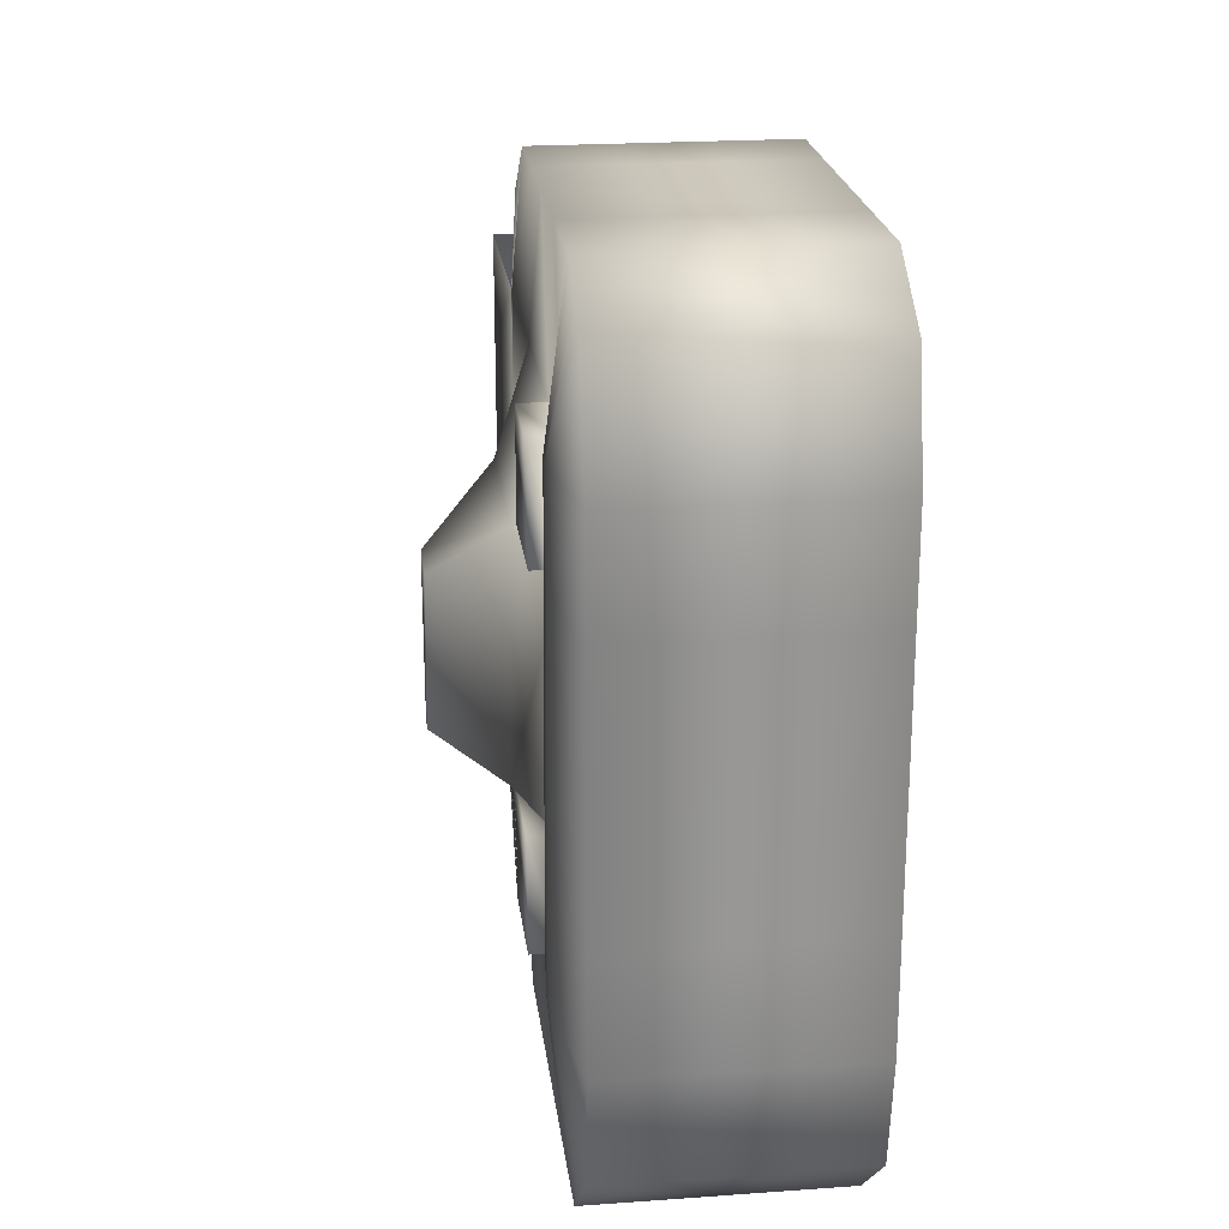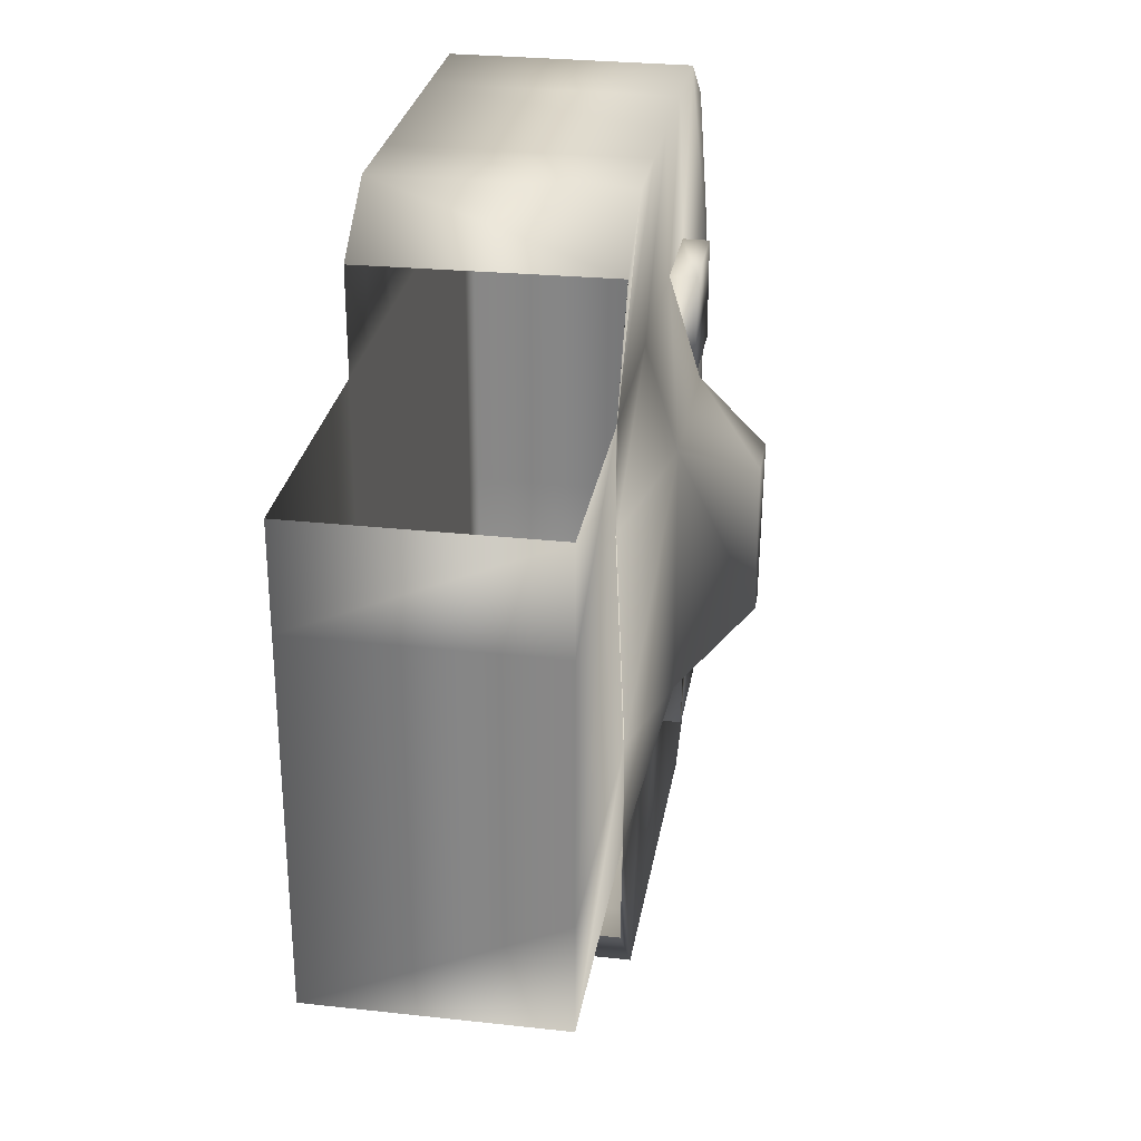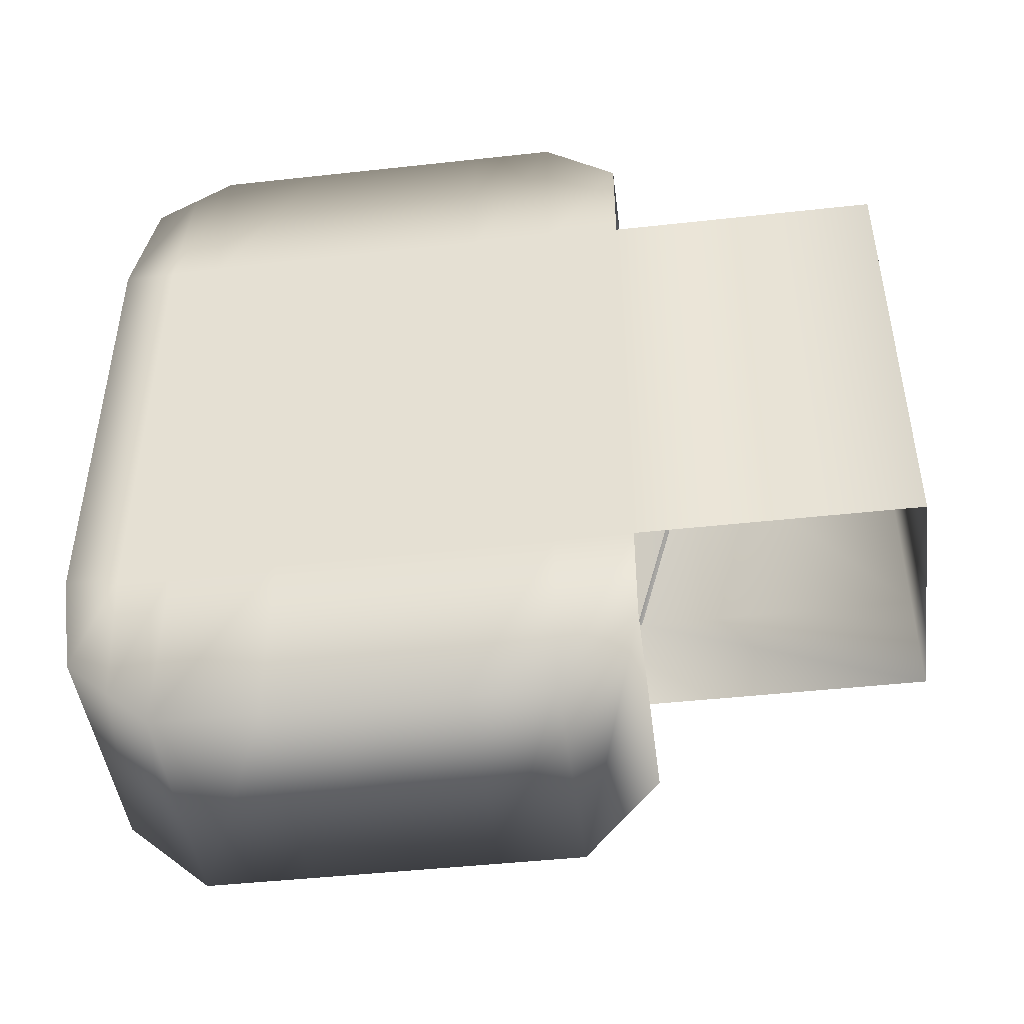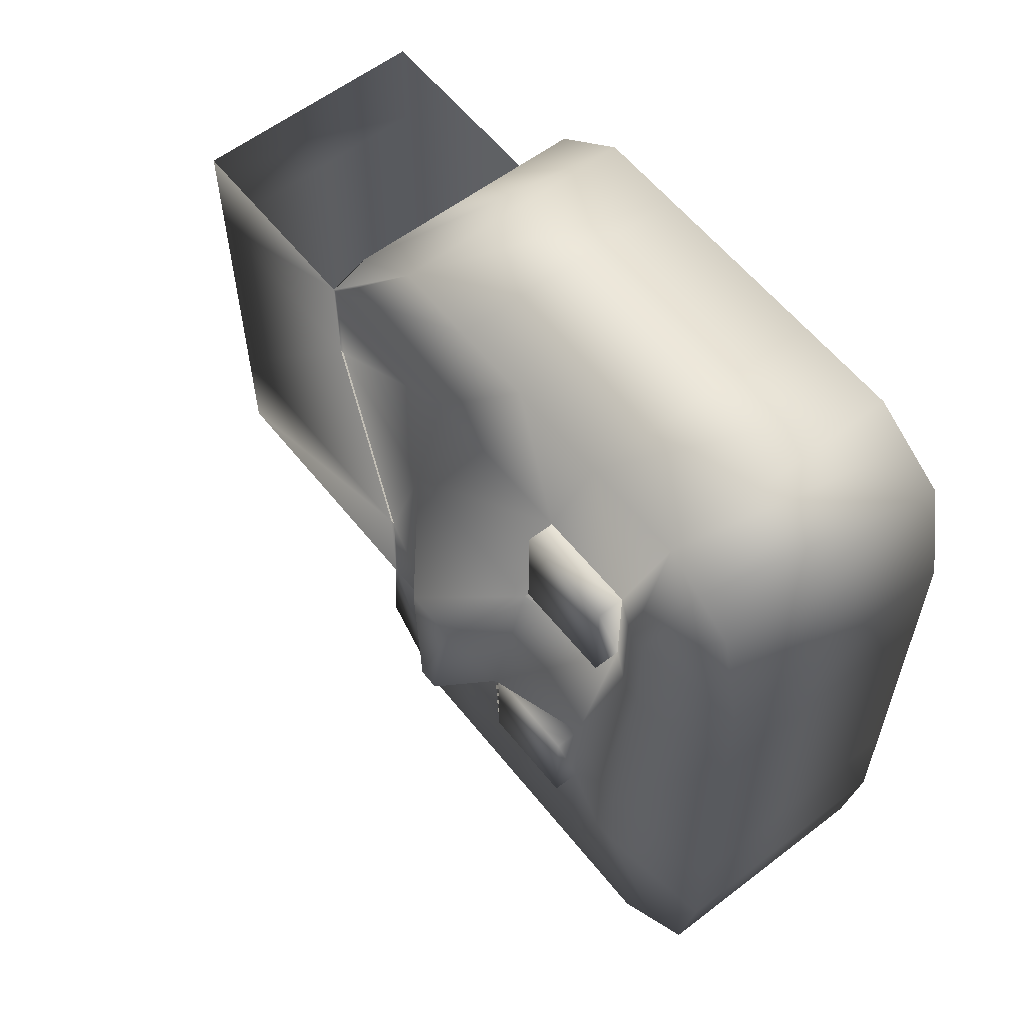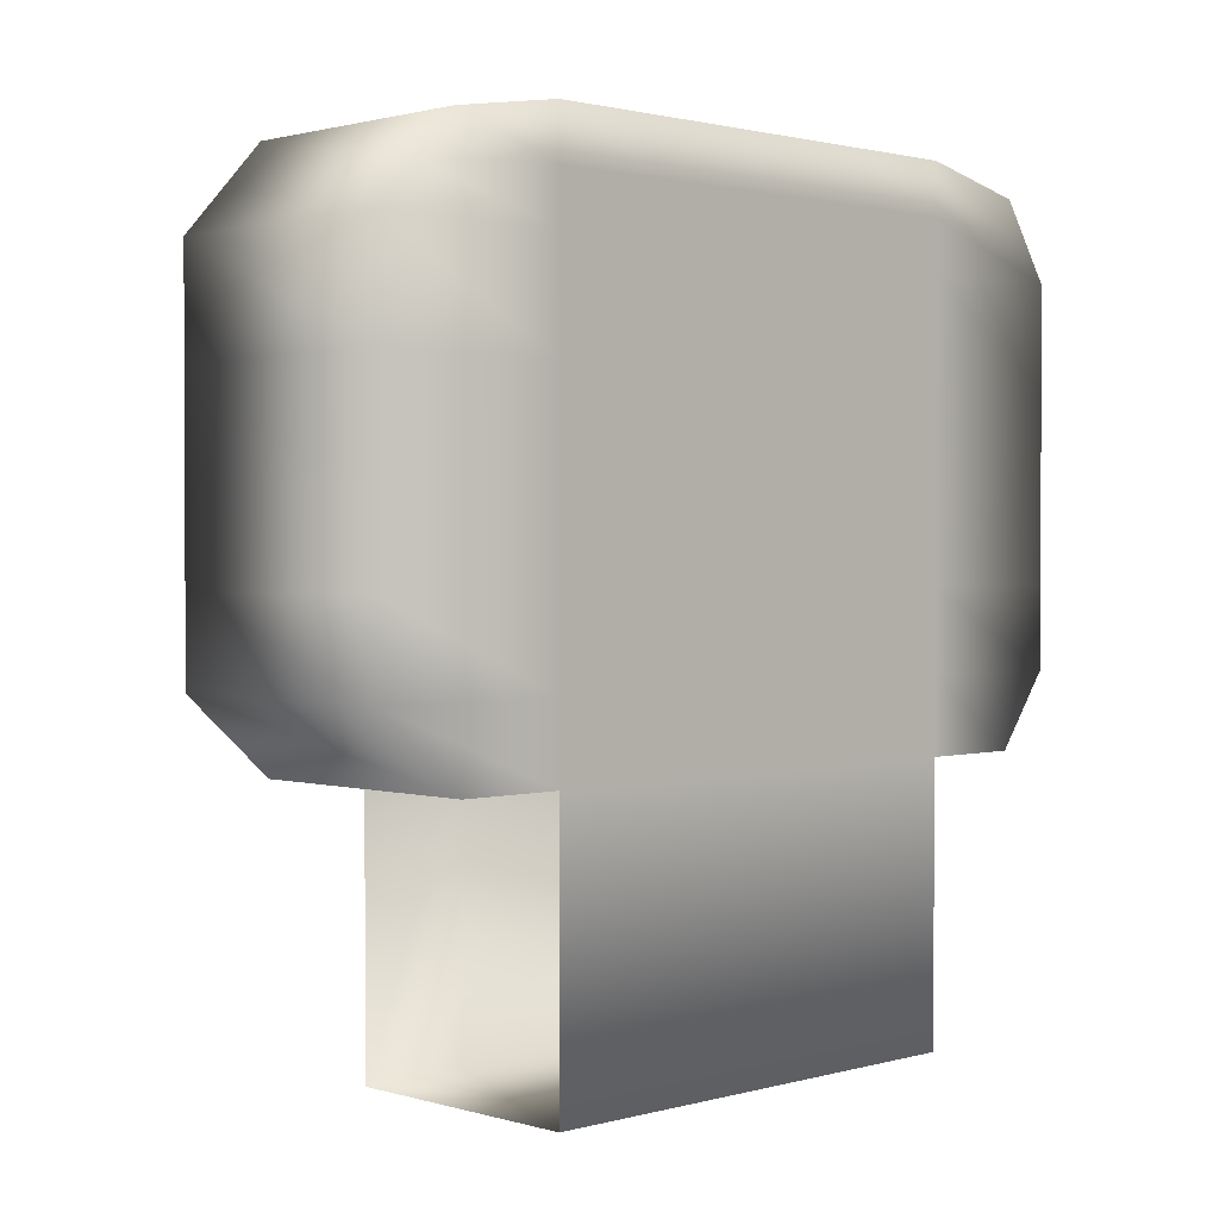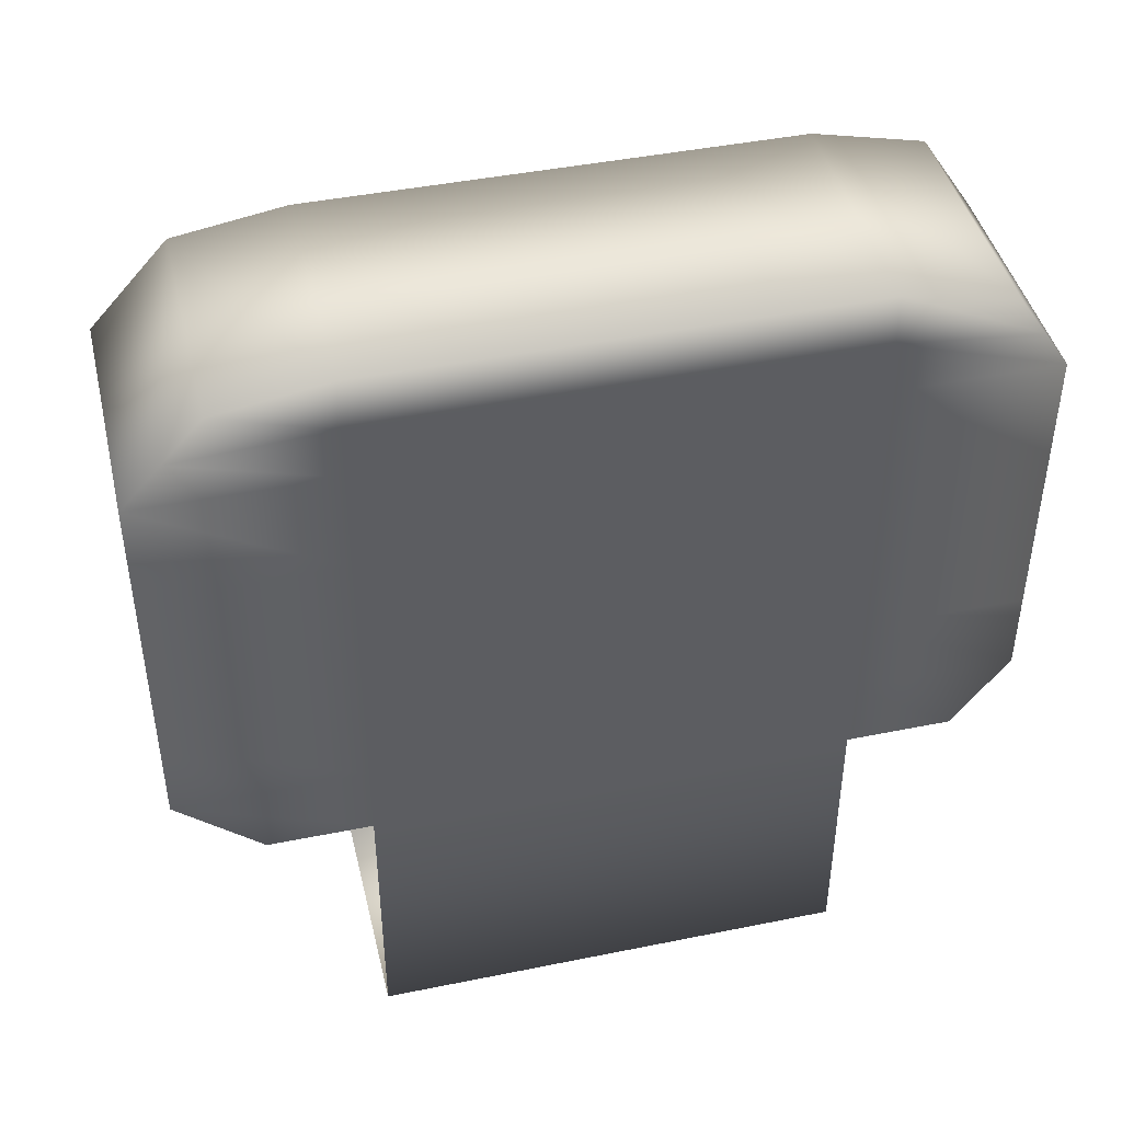
<metadata>
{"format":"obj","ext":"obj","renderer":"f3d","projection":"perspective","resolution":1024,"background":"white","views":[{"elev":22.1,"azim":173.0,"up":"+Z"},{"elev":28.3,"azim":9.4,"up":"+Z"},{"elev":-46.0,"azim":-82.8,"up":"+Z"},{"elev":58.9,"azim":141.7,"up":"+Z"},{"elev":1.4,"azim":-134.2,"up":"+Y"},{"elev":43.8,"azim":-103.4,"up":"+Y"}]}
</metadata>
<code>
o Cube
v 1.31 4.185 -3.551
v -1.31 3.281 4.374
v 1.31 4.105 3.828
v 1.31 3.281 4.374
v -1.31 4.185 -3.551
v -1.31 3.281 2.65
v -1.31 4.105 3.828
v 1.503 3.079 2.65
v 1.31 -0.666 -4.374
v -1.31 -0.666 4.374
v 1.31 -0.666 4.374
v -1.31 -0.666 -4.374
v -1.31 2.187 4.374
v 1.31 2.187 -4.374
v 1.31 2.187 4.374
v -1.31 2.187 -4.374
v 1.31 1.094 -4.374
v 1.31 1.094 4.374
v -1.31 1.094 -4.374
v -1.31 1.094 4.374
v 1.31 -1.463 -3.485
v 1.31 -1.463 3.808
v -1.31 -1.463 -3.489
v -1.31 -1.463 3.784
v -1.31 -4.374 2.65
v 1.31 4.374 2.65
v -1.31 4.374 2.65
v 1.31 -4.374 2.65
v 1.31 -2.048 2.65
v -1.31 -0.666 2.65
v 1.31 2.71 2.65
v -1.31 2.187 2.65
v -1.31 1.094 2.65
v 1.31 1.614 2.65
v -1.31 -1.463 2.65
v 1.31 -2.098 2.65
v -1.31 4.374 1.536
v 1.31 -4.374 1.536
v -1.31 -0.666 1.536
v -1.31 2.187 1.536
v -1.31 1.094 1.536
v -1.31 -1.463 1.536
v -1.31 -4.374 1.536
v 1.31 4.374 1.536
v 1.31 -2.048 1.536
v 1.31 2.71 1.536
v 2.398 1.259 0.9898
v 1.31 -2.098 1.536
v -1.31 4.374 -1.216
v 1.31 -4.374 -1.216
v -1.31 -0.666 -1.216
v -1.31 2.187 -1.216
v -1.31 1.094 -1.216
v -1.31 -1.463 -1.216
v -1.31 -4.374 -1.216
v 1.31 4.374 -1.216
v 1.31 -1.326 -1.216
v 1.31 2.187 -1.216
v 2.398 0.9453 -0.6698
v 1.31 -1.376 -1.216
v -1.31 4.374 -2.396
v 1.31 -4.374 -2.396
v -1.31 -0.666 -2.396
v -1.31 2.187 -2.396
v -1.31 1.094 -2.396
v -1.31 -1.463 -2.396
v -1.31 -4.374 -2.396
v 1.31 4.374 -2.396
v 1.31 -1.326 -2.396
v 1.31 2.187 -2.396
v 1.31 1.094 -2.396
v 1.31 -1.376 -2.396
v 1.31 2.71 2.65
v 1.31 1.614 2.65
v 1.31 2.187 -2.396
v 1.31 1.094 -2.396
v 1.31 2.71 1.536
v 1.31 1.614 1.536
v 1.31 2.71 2.65
v 1.31 1.614 2.65
v 1.31 2.71 1.536
v 1.31 2.71 2.65
v 1.31 1.614 1.536
v 1.31 1.614 2.65
v 1.601 2.187 -2.396
v 1.601 2.187 -1.216
v 1.601 1.094 -2.396
v 1.601 1.094 -1.216
v 1.601 2.71 1.536
v 1.601 2.71 2.65
v 1.601 1.614 1.536
v 1.601 1.614 2.65
v 1.31 -1.463 -3.489
v 1.31 3.281 -4.374
v 1.31 -1.463 3.784
v -1.31 3.281 -4.374
v 1.31 -4.374 -2.396
v 1.31 -2.098 2.65
v 1.31 -4.374 2.65
v 1.31 -1.376 -2.396
v 1.503 3.079 1.536
v -1.31 3.281 1.536
v 1.503 2.817 -1.216
v -1.31 3.281 -1.216
v 1.503 2.817 -2.396
v -1.31 3.281 -2.396
v 1.31 3.733 -3.963
v -1.31 3.693 4.101
v 1.503 3.253 1.536
v -1.31 3.827 -2.396
v -1.31 3.827 2.65
v 1.503 3.065 -2.396
v 1.503 3.253 2.65
v -1.31 3.827 -1.216
v -1.31 3.733 -3.963
v 1.503 3.065 -1.216
v -1.31 3.827 1.536
v 1.31 3.693 4.101
v 1.31 -2.048 1.536
v 1.31 -2.098 1.536
v 1.31 -1.326 -1.216
v 1.31 -1.376 -1.216
v 1.31 -2.048 1.536
v 1.31 -2.098 1.536
v 1.31 -1.326 -1.216
v 1.31 -1.376 -1.216
v 1.31 -2.048 1.536
v 1.31 -2.098 1.536
v 1.31 -1.326 -1.216
v 1.31 -1.376 -1.216
v 1.31 -2.048 1.536
v 1.31 0.2138 -4.374
v 1.31 0.2138 4.374
v -1.31 0.2138 -4.374
v -1.31 0.2138 4.374
v 1.31 -0.2171 2.65
v -1.31 0.2138 2.65
v 2.398 0.6542 0.9898
v -1.31 0.2138 1.536
v 2.398 0.7151 -0.6698
v -1.31 0.2138 -1.216
v 1.31 -0.1162 -2.396
v -1.31 0.2138 -2.396
v 1.653 1.094 -1.216
v 1.653 1.614 1.536
v 1.653 -0.2171 1.536
v 1.653 -0.1162 -1.216
g Cube_Cube_Skin
f 26 27 7 3
f 118 3 7 108
f 110 61 5 115
f 15 4 2 13
f 113 26 3 118
f 115 5 1 107
f 23 12 9 21
f 36 29 11 22
f 66 63 12 23
f 22 11 10 24
f 19 16 14 17
f 34 31 15 18
f 65 64 16 19
f 18 15 13 20
f 133 18 20 135
f 143 65 19 134
f 136 34 18 133
f 134 19 17 132
f 64 106 96 16
f 31 8 4 15
f 28 36 98 99
f 16 96 94 14
f 38 48 36 28
f 46 101 8 31
f 146 145 34 136
f 135 20 33 137
f 20 13 32 33
f 46 31 82 81
f 24 10 30 35
f 48 45 29 36
f 109 44 26 113
f 43 38 28 25
f 108 7 27 111
f 44 37 27 26
f 56 49 37 44
f 55 50 38 43
f 116 56 44 109
f 48 60 122 120
f 144 58 46 145
f 50 60 48 38
f 25 35 42 43
f 137 33 41 139
f 33 32 40 41
f 35 30 39 42
f 111 27 37 117
f 62 72 60 50
f 142 71 144 147
f 83 81 89 91
f 72 69 57 60
f 112 68 56 116
f 67 62 50 55
f 68 61 49 56
f 43 42 54 55
f 139 41 53 141
f 41 40 52 53
f 42 39 51 54
f 117 37 49 114
f 1 5 61 68
f 13 2 6 32
f 107 1 68 112
f 21 9 69 72
f 17 14 70 71
f 132 17 71 142
f 40 102 104 52
f 55 54 66 67
f 141 53 65 143
f 53 52 64 65
f 54 51 63 66
f 114 49 61 110
f 31 34 84 82
f 34 145 83 84
f 145 46 81 83
f 82 84 92 90
f 71 70 85 87
f 58 144 88 86
f 58 103 101 46
f 32 6 102 40
f 21 72 100 93
f 70 105 103 58
f 72 62 97 100
f 14 94 105 70
f 52 104 106 64
f 36 22 95 98
f 104 114 110 106
f 94 107 112 105
f 102 117 114 104
f 6 111 117 102
f 103 116 109 101
f 2 108 111 6
f 96 115 107 94
f 8 113 118 4
f 106 110 115 96
f 4 118 108 2
f 122 121 125 126
f 57 45 119 121
f 60 57 121 122
f 45 48 120 119
f 124 126 130 128
f 120 122 126 124
f 119 120 124 123
f 121 119 123 125
f 123 124 128 127
f 125 123 127 129
f 126 125 129 130
f 51 141 143 63
f 9 132 142 69
f 39 139 141 51
f 69 142 147 57
f 30 137 139 39
f 57 147 146 45
f 10 135 137 30
f 45 146 136 29
f 12 134 132 9
f 29 136 133 11
f 63 143 134 12
f 11 133 135 10
f 47 59 144 145
f 138 47 145 146
f 59 140 147 144
f 140 138 146 147
f 71 70 75 76
f 34 31 73 74
f 74 73 79 80
f 145 46 77 78
g Cube_Cube_Black
f 87 85 86 88
f 91 89 90 92
f 105 112 116 103
f 101 109 113 8
f 127 128 131
f 129 127 131
f 130 129 131
f 128 130 131
g Cube_Cube_Eyelid
f 140 59 47 138
f 144 71 87 88
f 84 83 91 92
f 70 58 86 85
f 81 82 90 89

</code>
